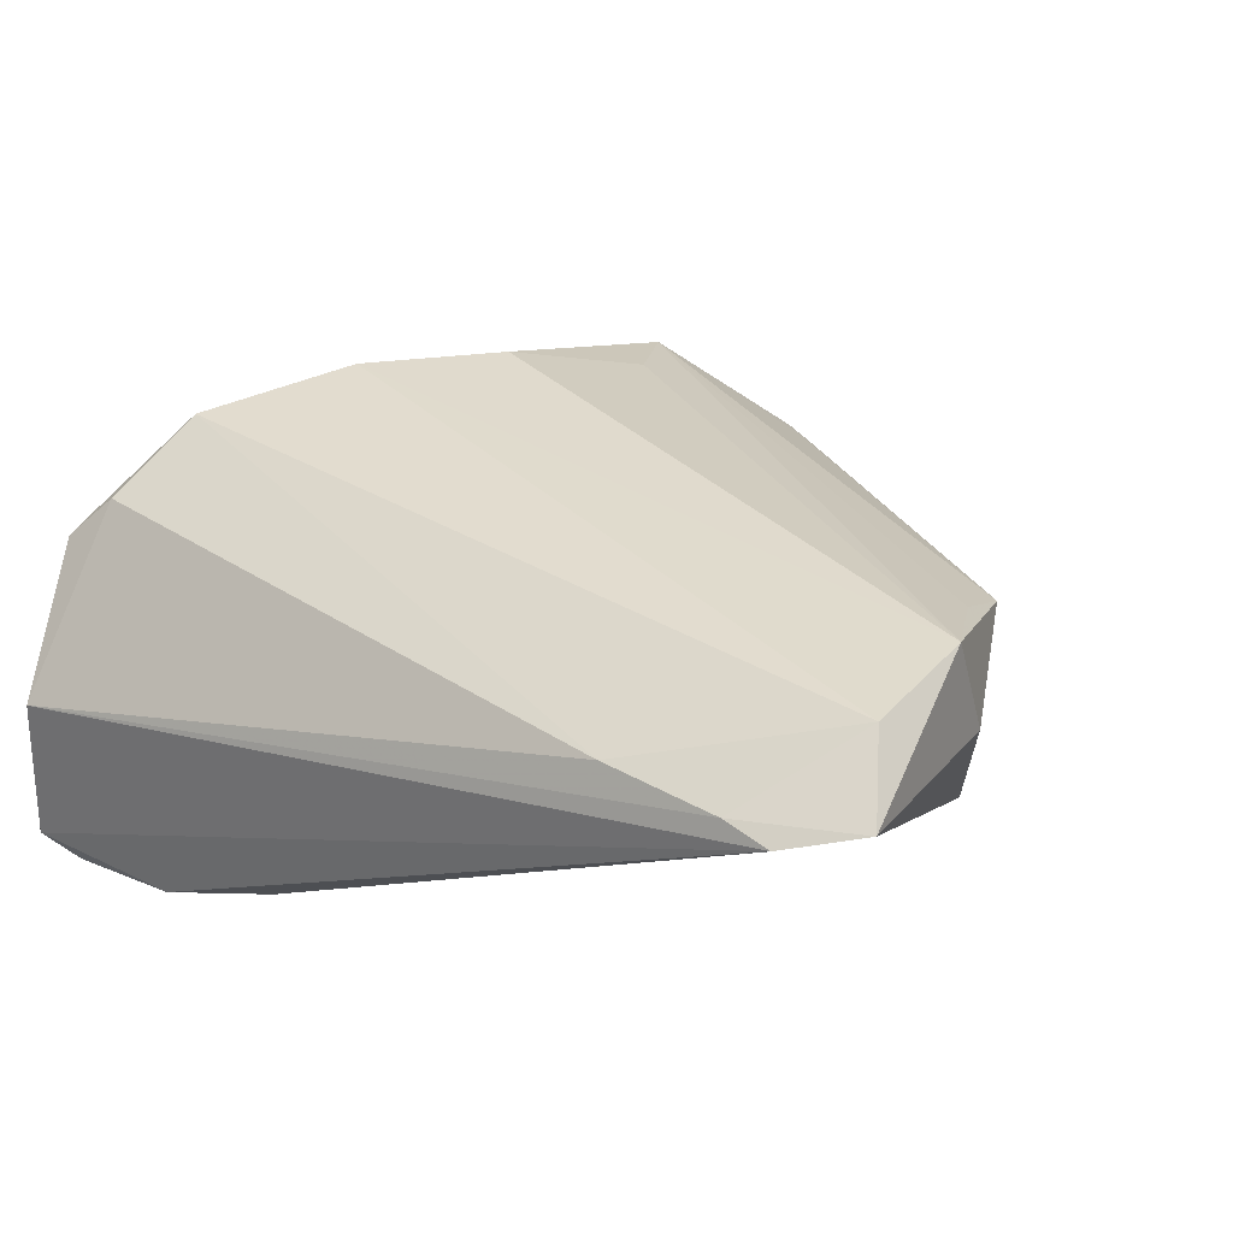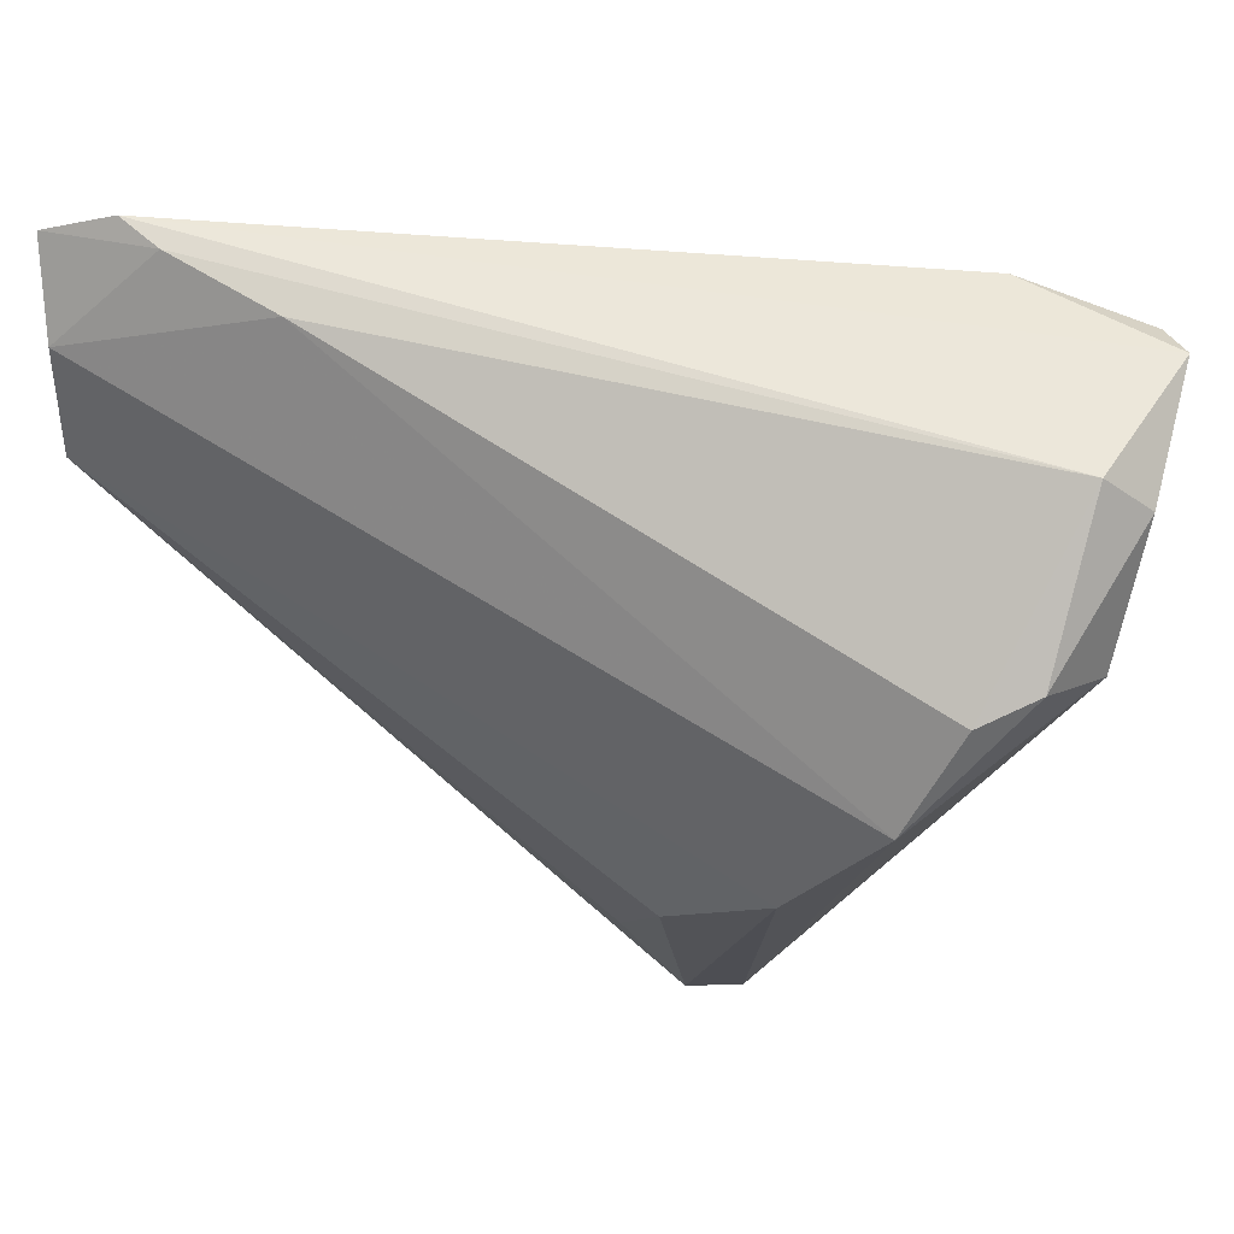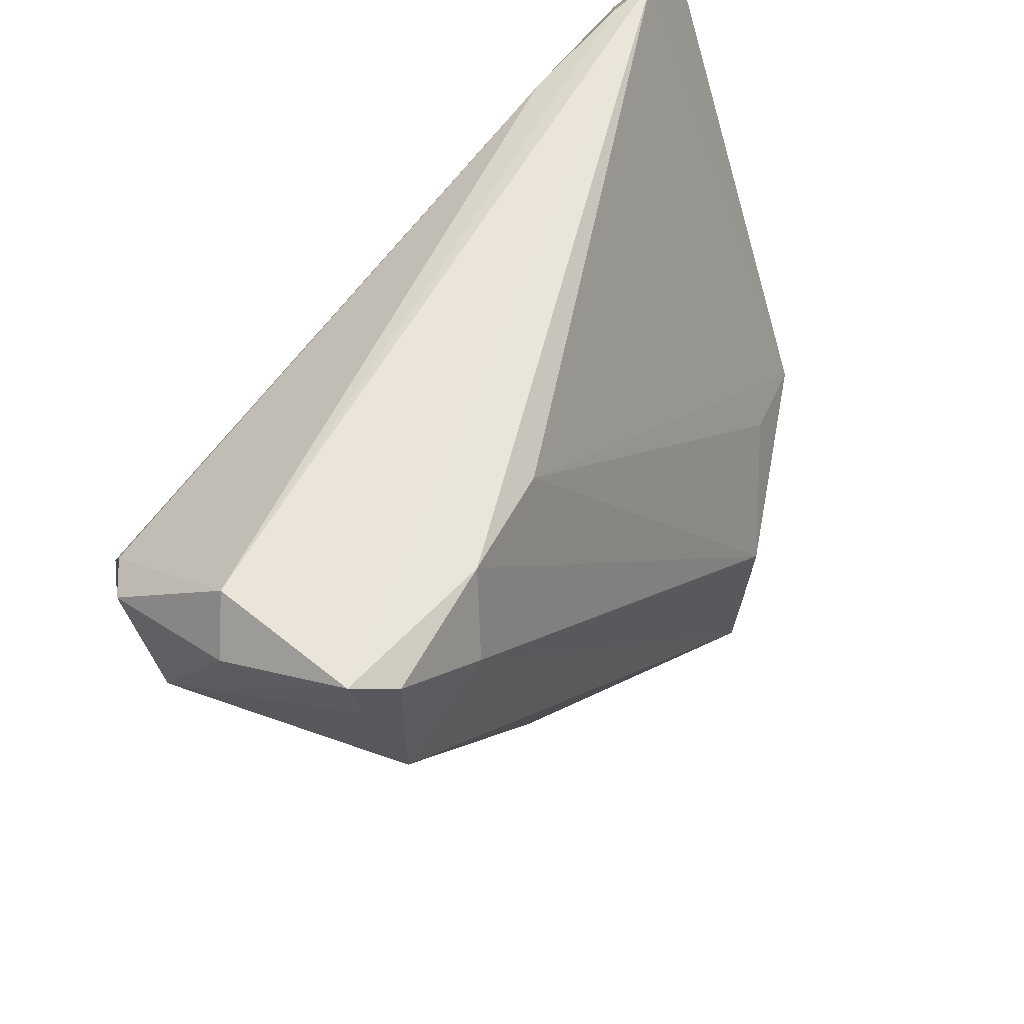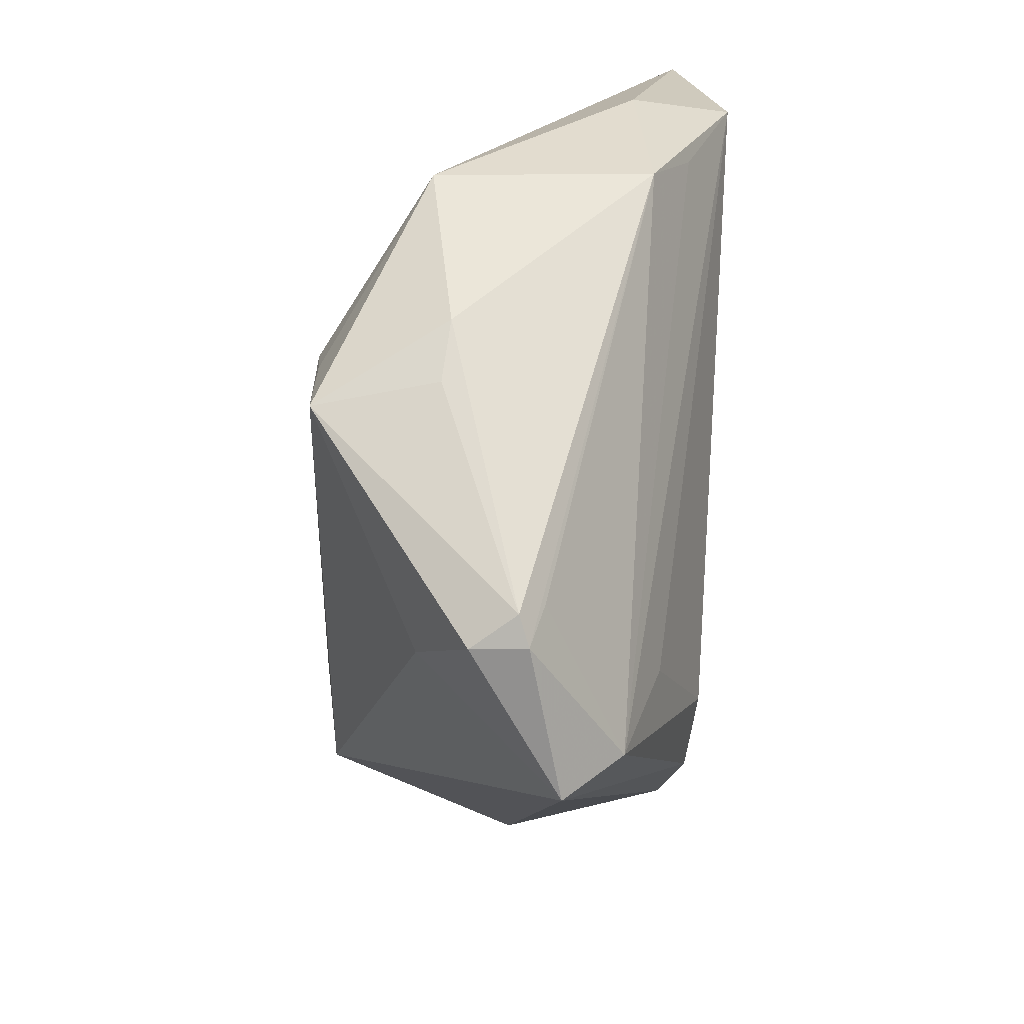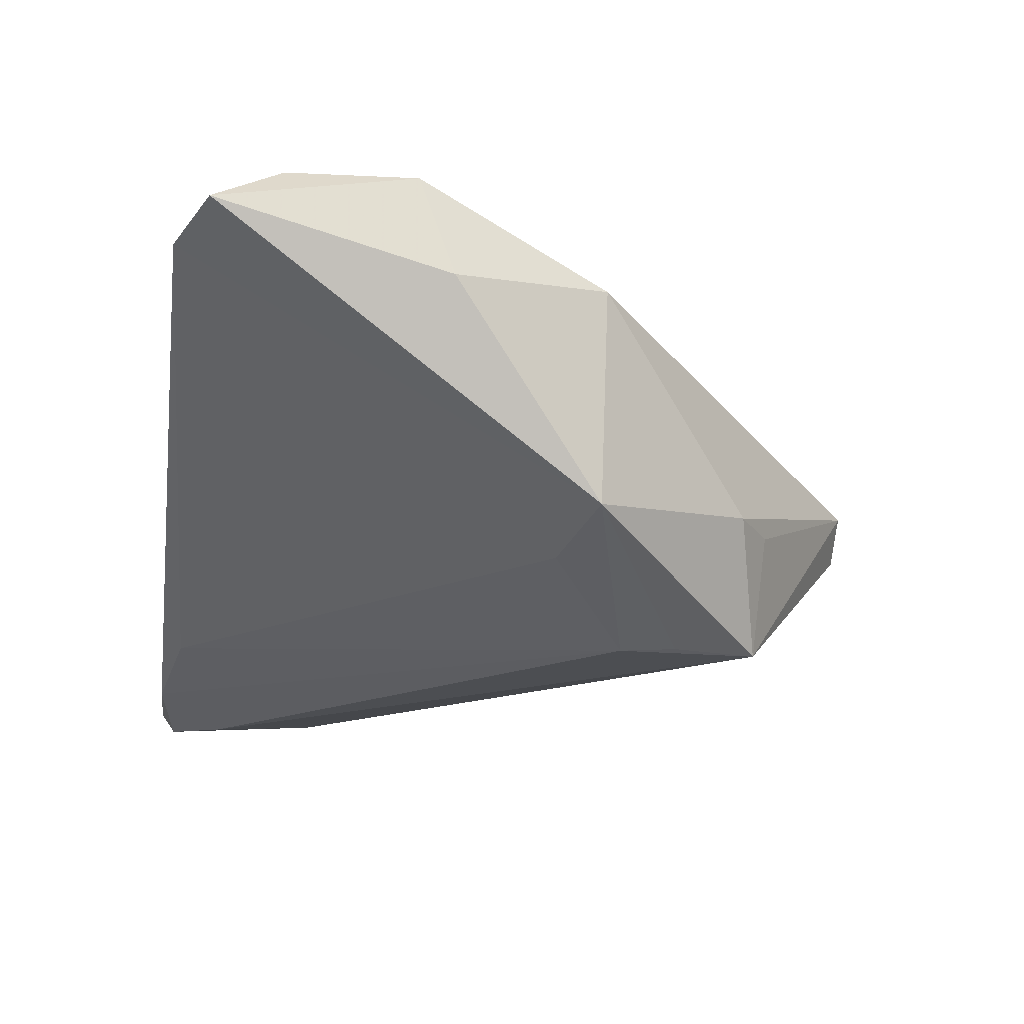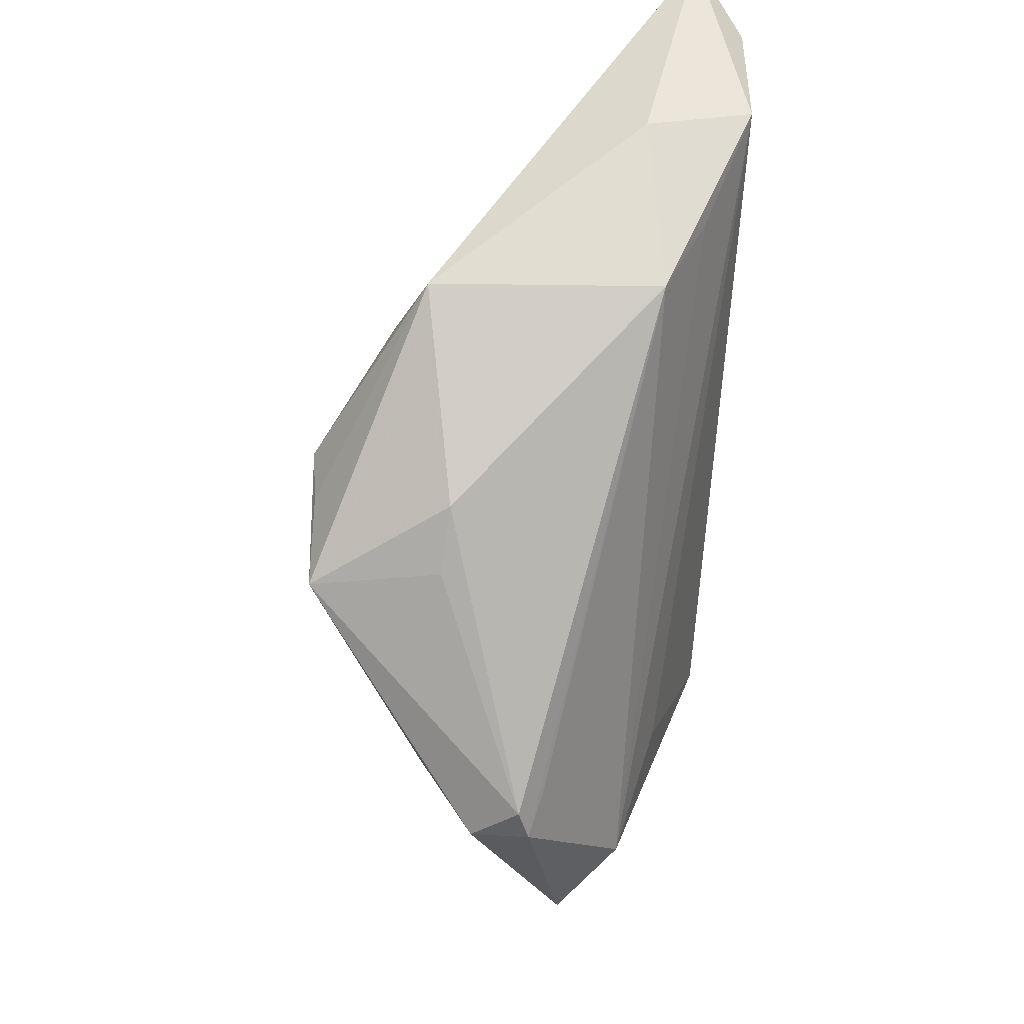
<metadata>
{"format":"obj","ext":"obj","renderer":"f3d","projection":"perspective","resolution":1024,"background":"white","views":[{"elev":33.3,"azim":-148.5,"up":"+Z"},{"elev":49.8,"azim":31.8,"up":"+Y"},{"elev":58.0,"azim":130.2,"up":"+Y"},{"elev":-75.6,"azim":-93.6,"up":"+Y"},{"elev":-17.7,"azim":-98.6,"up":"+Z"},{"elev":-42.0,"azim":-93.7,"up":"+Y"}]}
</metadata>
<code>
v -0.002872 -0.05128 0.001877
v -0.02393 -0.03806 -0.01095
v 0.01819 -0.0176 0.02277
v 0.0145 0.03575 -0.01859
v -0.02003 -0.03698 -0.02551
v -0.03022 -0.03362 -0.01028
v 0.04142 0.01052 0.02112
v 0.009604 -0.03358 0.01629
v 0.04619 0.03826 -0.02142
v -0.05182 0.01002 0.0229
v -0.04581 -0.01354 0.0125
v 0.04468 0.02192 0.01492
v 0.04597 0.03758 -0.004032
v -0.02229 -0.02628 -0.02546
v 0.0502 0.03268 -0.007245
v 0.006701 -0.04105 -0.01206
v -0.04126 0.03752 0.01567
v -0.04695 0.03829 0.01467
v 0.02774 0.03829 -0.02221
v 0.04917 0.02453 0.01014
v -0.05294 0.005806 0.01041
v -0.0465 -0.00396 0.01729
v 0.045 0.03204 -0.02228
v 0.01899 -0.0527 0.00507
v -0.03311 -0.0092 -0.01736
v 0.04113 0.01642 -0.02372
v -0.04391 -0.01286 -0.01375
v 0.001622 -0.05473 -0.006185
v -0.05096 0.02579 0.0229
v -0.0272 0.03604 0.0158
v 0.03114 -0.005887 0.0229
v 0.01539 -0.04684 0.01198
v 0.03203 0.02991 -0.0263
v 0.0009315 -0.05534 0.0003524
v -0.00264 -0.05477 -0.0009895
v -0.02235 -0.01923 -0.02595
v -0.05539 0.03432 0.01718
v 0.05149 0.01938 0.001183
v 0.0422 0.03647 -0.02477
f 24 26 38
f 18 27 37
f 27 18 4
f 14 27 36
f 5 14 36
f 27 14 5
f 37 10 29
f 29 10 31
f 34 24 32
f 32 24 31
f 33 5 36
f 39 26 33
f 26 5 33
f 36 27 25
f 25 4 36
f 27 4 25
f 13 15 9
f 9 15 38
f 9 18 13
f 26 24 16
f 16 5 26
f 27 5 6
f 6 5 2
f 6 11 27
f 31 10 3
f 3 32 31
f 27 11 21
f 37 27 21
f 21 11 10
f 21 10 37
f 34 32 1
f 1 11 34
f 32 11 1
f 22 32 10
f 10 11 22
f 22 11 32
f 39 33 19
f 19 9 39
f 36 4 19
f 19 33 36
f 19 4 18
f 18 9 19
f 23 26 39
f 39 9 23
f 38 26 23
f 23 9 38
f 30 12 13
f 20 15 13
f 13 12 20
f 38 15 20
f 7 29 31
f 7 20 12
f 7 30 29
f 12 30 7
f 38 20 7
f 7 24 38
f 31 24 7
f 28 24 34
f 28 16 24
f 5 16 28
f 34 11 35
f 11 6 35
f 35 6 2
f 35 28 34
f 2 5 35
f 5 28 35
f 10 32 8
f 8 3 10
f 32 3 8
f 13 18 17
f 17 30 13
f 29 30 17
f 17 18 37
f 37 29 17

</code>
